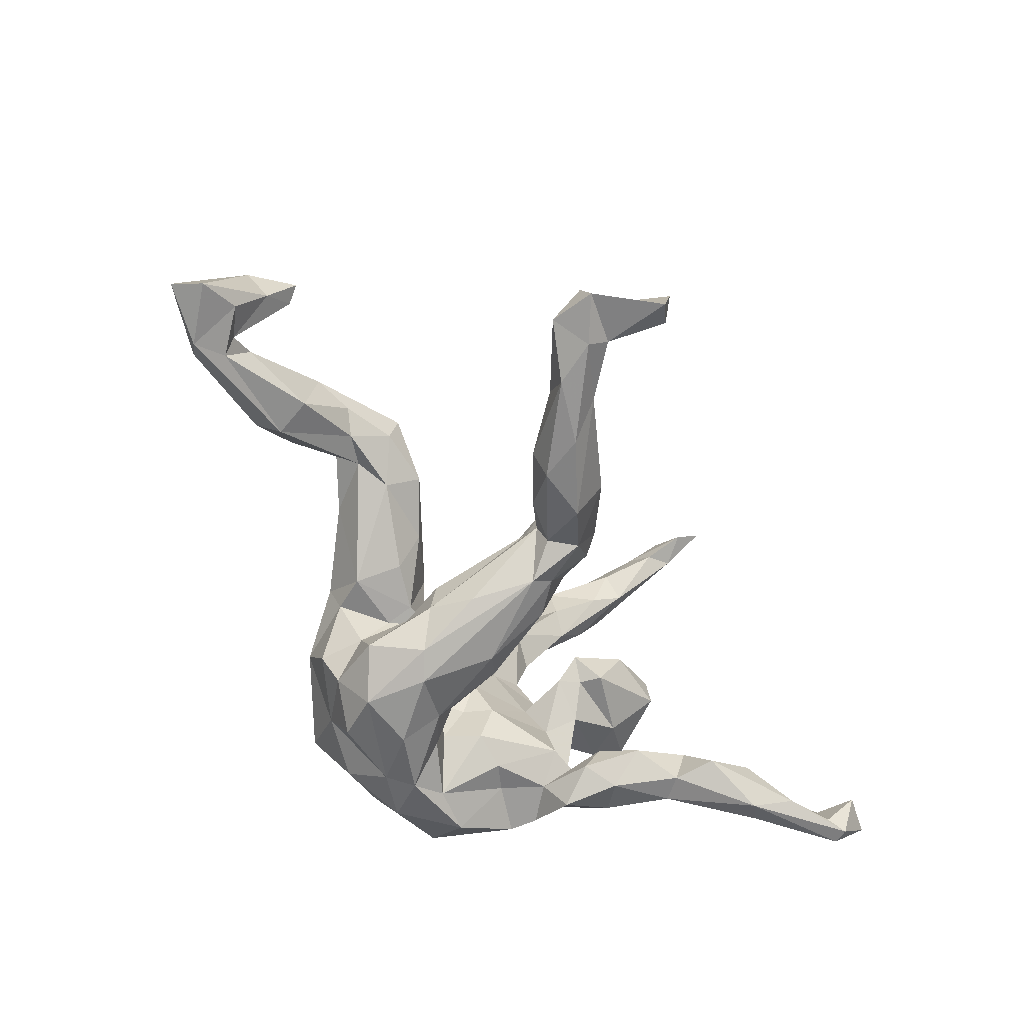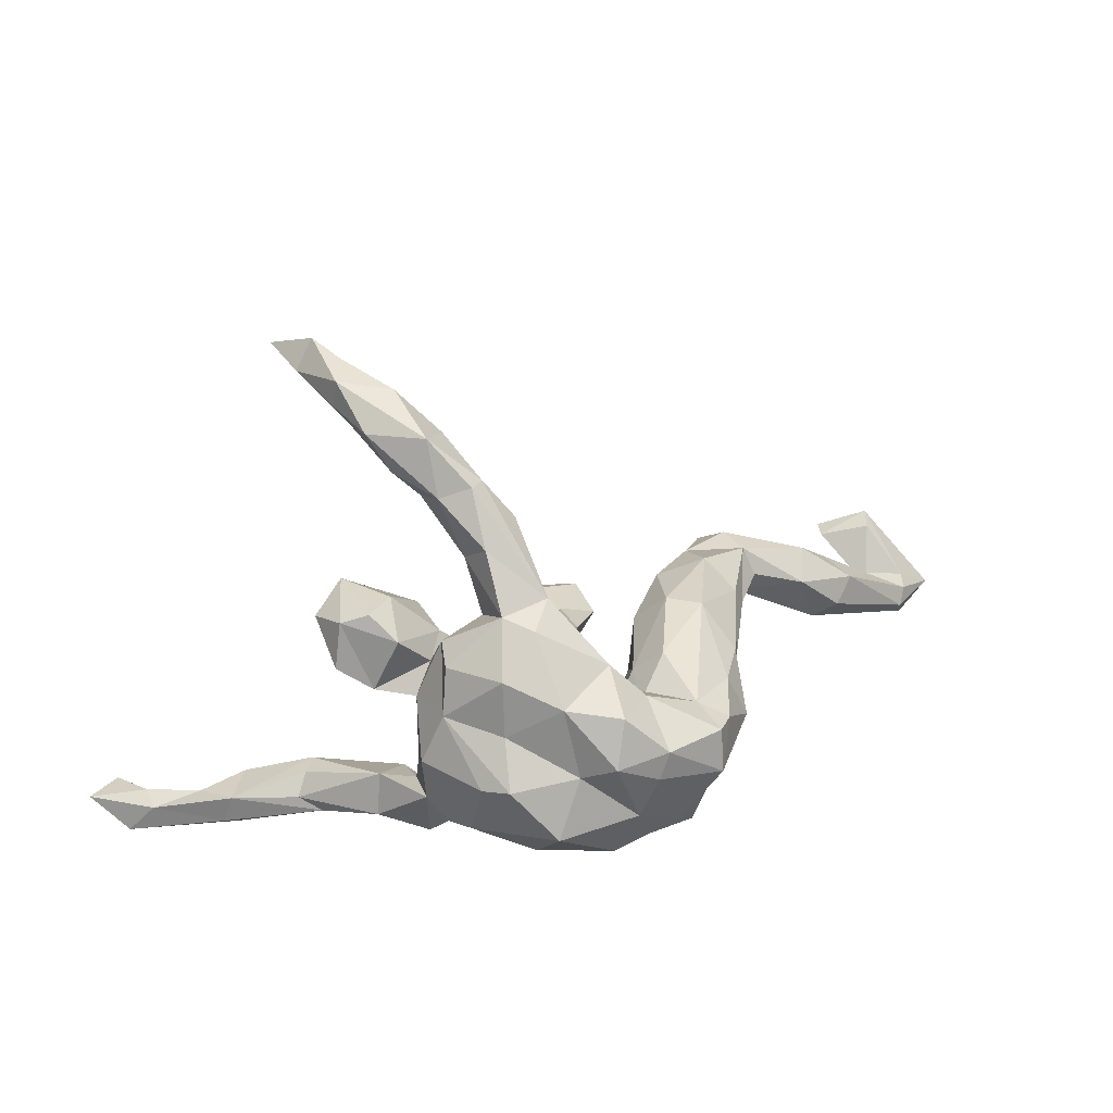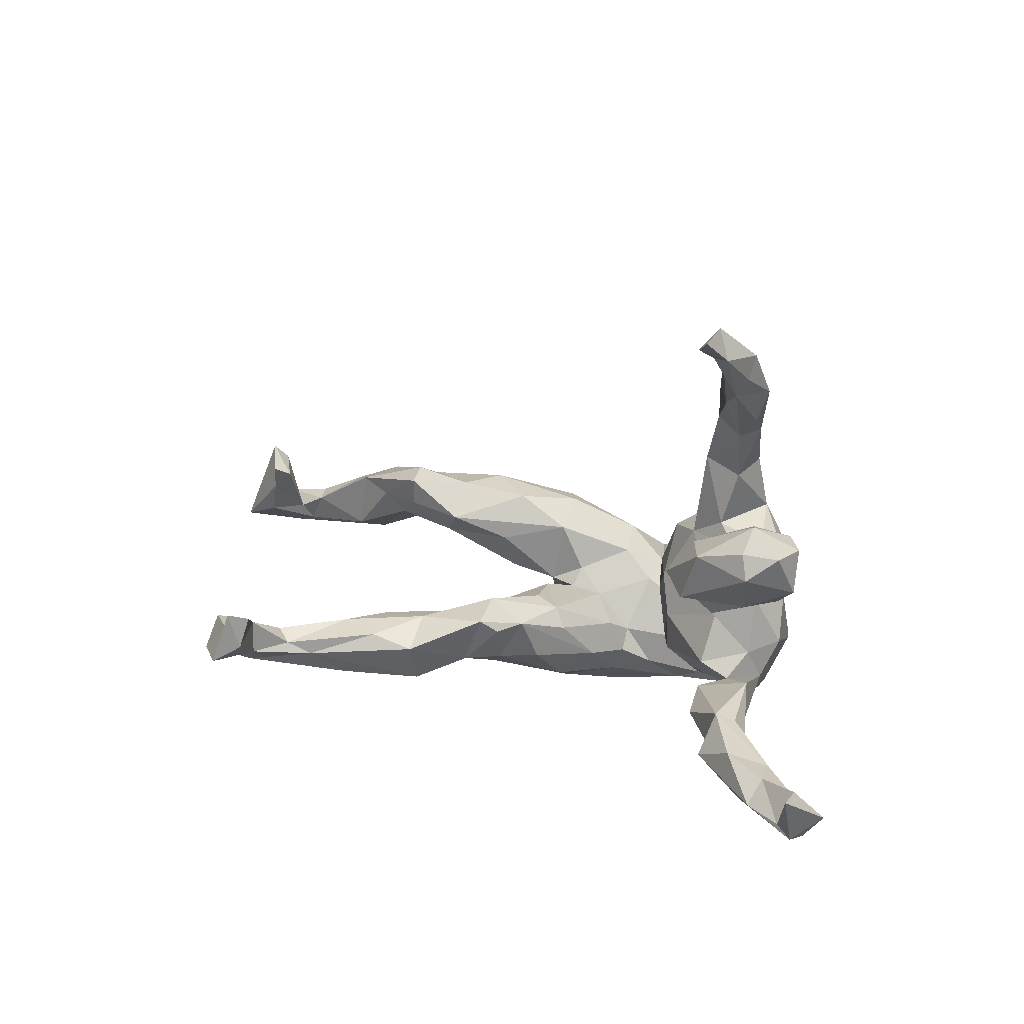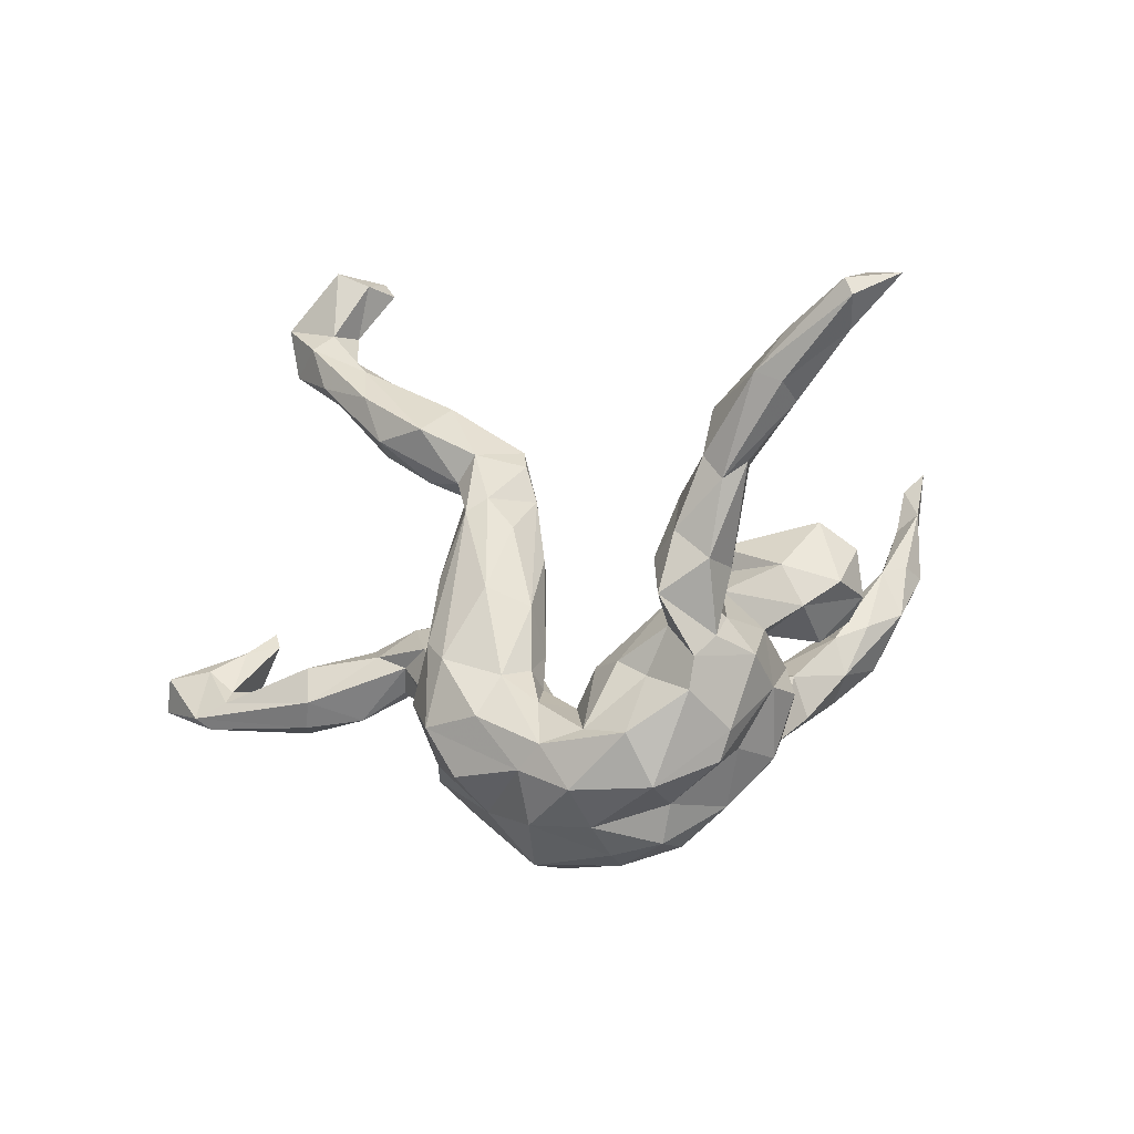
<metadata>
{"format":"obj","ext":"obj","renderer":"f3d","projection":"perspective","resolution":1024,"background":"white","views":[{"elev":-57.2,"azim":121.6,"up":"+Z"},{"elev":10.8,"azim":-42.7,"up":"+Z"},{"elev":14.9,"azim":-150.1,"up":"+Z"},{"elev":-8.9,"azim":-148.2,"up":"+Y"}]}
</metadata>
<code>
v -0.3089 0.03853 0.492
v -0.3727 0.1082 0.5042
v -0.319 -0.054 0.4225
v -0.2594 -0.1179 0.3579
v -0.334 0.1482 0.5365
v -0.2515 -0.01135 0.4231
v -0.2435 -0.05924 0.3597
v -0.345 0.2069 0.5657
v -0.3659 0.1227 0.4611
v -0.2109 -0.2175 0.1766
v -0.3705 0.03688 0.4257
v -0.3058 0.0999 0.4757
v -0.3108 -0.07063 0.3282
v -0.208 -0.1378 0.297
v -0.2781 -0.1145 0.3473
v -0.3373 0.1121 0.4266
v -0.3674 0.2218 0.5119
v -0.2995 0.07055 0.4035
v -0.3364 0.01284 0.3636
v -0.3292 0.1951 0.5089
v -0.2777 -0.1461 0.251
v -0.2557 0.001414 0.3612
v -0.3329 0.2682 0.5356
v -0.2042 -0.06332 0.2639
v 0.7971 -0.02551 0.1767
v -0.2796 -0.1869 0.1507
v -0.2948 -0.007848 0.3251
v -0.19 -0.1495 0.2036
v 0.7789 -0.04713 0.1522
v 0.7251 0.02179 0.1334
v 0.8143 -0.1053 0.06188
v 0.4088 -0.06371 0.1578
v 0.5303 -0.09898 0.1478
v 0.4154 -0.008802 0.179
v -0.3622 0.2994 0.5535
v 0.6132 -0.07957 0.119
v 0.6182 -0.1427 0.08878
v 0.1592 -0.1995 0.1131
v 0.2752 -0.09543 0.161
v 0.7177 -0.09781 0.07552
v 0.3041 -0.1431 0.1063
v -0.1545 -0.2994 0.07474
v 0.4253 -0.07831 0.1098
v 0.01204 -0.3313 -0.00777
v 0.7444 0.0481 0.1474
v 0.1858 -0.2536 0.03874
v 0.7964 -0.1264 0.04095
v 0.5033 -0.1253 0.09086
v 0.1183 -0.2995 0.007814
v 0.03481 -0.2312 0.05293
v -0.2641 -0.0786 0.2307
v 0.5639 -0.02568 0.1355
v 0.7088 -0.06747 0.063
v -0.2553 -0.2372 0.1325
v -0.2515 -0.299 0.01682
v 0.1273 -0.1459 0.1185
v 0.007403 -0.3909 -0.04181
v 0.05214 -0.3664 -0.03334
v -0.1792 -0.3596 0.002598
v -0.09762 -0.326 0.01989
v 0.3101 -0.01463 0.1585
v 0.8805 -0.03958 0.01406
v 0.7724 0.01005 0.09809
v -0.1671 -0.1446 0.1363
v 0.7568 -0.06653 0.04118
v 0.5883 -0.1375 0.04037
v 0.1974 -0.05431 0.1357
v 0.3396 -0.1278 0.07821
v 0.4006 0.04114 0.1631
v -0.07377 -0.253 0.01486
v 0.9021 -0.09618 0.0353
v 0.7779 -0.1344 0.009962
v 0.4975 -0.003595 0.115
v 0.2278 -0.2186 0.01147
v 0.8 -0.115 -0.006798
v 0.7459 -0.08865 0.01091
v -0.1646 -0.09624 0.1025
v -0.1158 -0.3748 -0.1037
v 0.4043 -0.04008 0.07964
v 0.8065 -0.02685 0.03732
v -0.1081 -0.3885 -0.05834
v -0.05925 -0.1744 0.01095
v -0.3126 -0.2245 0.05807
v -0.03294 -0.2453 -0.02066
v -0.2291 -0.08146 0.1315
v 0.5645 -0.09683 0.01502
v 0.5821 -0.03403 0.0345
v -0.02785 -0.1818 -0.0385
v 0.3076 0.03203 0.09615
v 0.1177 -0.07879 0.07493
v 0.4076 0.02942 0.1139
v 0.4616 -0.01808 0.07795
v -0.1026 -0.1504 0.09525
v -0.3444 -0.1255 0.07041
v 0.1611 -0.3046 -0.05954
v -0.05625 -0.1718 -0.04754
v 0.3483 -0.01268 0.05619
v 0.1855 -0.2526 -0.1292
v 0.01969 -0.1759 0.01688
v -0.3397 0.01679 0.1617
v -0.2165 -0.2993 -0.09814
v 0.1451 -0.08761 -0.03751
v -0.3747 0.1013 0.1845
v -0.192 -0.3576 -0.07866
v 0.2219 -0.02191 0.05239
v 0.01635 -0.3873 -0.113
v 0.248 -0.1395 -0.03947
v -0.299 -0.2146 -0.03411
v -0.2646 -0.06177 0.09196
v -0.3732 -0.04356 0.1011
v -0.4035 -0.008812 0.145
v -0.2415 0.06864 0.1316
v 0.2208 -0.06311 -0.01442
v 0.07362 -0.3066 -0.1573
v 0.2171 -0.1983 -0.04029
v -0.02664 -0.3302 -0.1964
v -0.3145 -0.08051 0.1017
v -0.2978 -0.03182 0.05779
v -0.2463 0.006417 0.09379
v 0.08495 -0.0979 -0.01069
v -0.1215 -0.3353 -0.1703
v 0.1456 -0.1349 -0.05374
v -0.09853 -0.1013 0.0007528
v 0.09348 -0.07763 -0.04472
v -0.4353 0.02643 0.1305
v 0.1532 -0.08723 -0.0917
v -0.3475 -0.122 -0.009293
v -0.2142 -0.05352 0.009653
v 0.1549 -0.234 -0.1747
v -0.3117 -0.2406 -0.1172
v -0.3718 0.1404 0.142
v -0.1895 0.07849 0.0693
v 0.1229 -0.02492 -0.03094
v -0.3269 -0.03101 0.003989
v -0.4267 0.1025 0.1294
v 0.1769 -0.1713 -0.1199
v -0.4332 0.04178 0.0529
v -0.1007 -0.1243 -0.06607
v -0.2438 -0.2808 -0.199
v -0.1993 0.03439 0.03332
v 0.04352 0.08482 -0.03926
v 0.04455 -0.1004 -0.06049
v -0.2773 0.1337 0.1229
v -0.2244 0.06798 0.03394
v -0.07938 -0.1525 -0.1438
v 0.08287 -0.2564 -0.2362
v 0.1791 -0.006522 -0.07781
v -0.1228 -0.07178 -0.07014
v -0.3804 0.1445 0.09298
v -0.3865 0.003295 0.01869
v 0.08406 0.08539 -0.02063
v 0.1984 -0.1349 -0.1852
v -0.2469 -0.0248 -0.03801
v -0.3311 -0.1943 -0.1187
v -0.265 0.03149 -0.01634
v -0.2342 0.1092 0.03168
v -0.3491 0.07086 0.02002
v -0.01114 -0.1189 -0.1313
v 0.0006077 -0.06398 -0.1062
v -0.3181 -0.0236 -0.1028
v -0.3588 -0.0808 -0.08894
v 0.1457 0.1206 -0.02956
v 0.1291 -0.1797 -0.2483
v -0.1244 -0.283 -0.2411
v -0.04737 -0.1458 -0.2021
v 0.02295 0.09431 -0.07493
v -0.1402 -0.192 -0.225
v 0.05778 0.1971 -0.04312
v -0.2207 -0.2016 -0.238
v -0.3123 -0.09097 -0.1947
v -0.0377 -0.2505 -0.245
v -0.3302 -0.05789 -0.1586
v 0.1751 0.1864 -0.04374
v 0.1822 -0.01521 -0.1374
v -0.07904 -0.2132 -0.2508
v -0.1716 -0.08804 -0.177
v 0.1195 0.2058 0.0003697
v 0.09694 0.2869 -0.02033
v -0.01319 -0.0923 -0.1683
v -0.1137 -0.09181 -0.1453
v -0.2214 -0.1125 -0.1772
v -0.2316 0.003013 -0.1287
v -0.3048 -0.1404 -0.1977
v 0.02872 -0.167 -0.2593
v 0.1691 0.06843 -0.1552
v 0.01254 -0.1018 -0.2142
v 0.1994 0.2486 -0.02502
v 0.1079 -0.07267 -0.236
v 0.0008707 0.01108 -0.1478
v 0.1523 -0.04401 -0.2113
v 0.2997 0.2989 -0.03036
v 0.1848 0.2146 -0.05775
v 0.0589 0.04144 -0.1899
v 0.07692 0.2573 -0.04531
v 0.2444 0.2426 -0.07734
v 0.0529 0.1452 -0.1214
v -0.2597 -0.04013 -0.1786
v -0.292 0.01506 -0.1483
v 0.2146 0.3032 -0.02364
v -0.3466 0.04936 -0.2091
v -0.263 0.08271 -0.1467
v 0.2738 0.385 -0.04613
v 0.1337 0.1749 -0.1363
v -0.2767 -0.0009738 -0.2389
v 0.1048 0.1978 -0.116
v 0.3466 0.3679 -0.03259
v 0.2065 0.3635 -0.07104
v 0.1381 0.2741 -0.1036
v 0.3105 0.3101 -0.1302
v -0.3462 0.04432 -0.1386
v 0.1744 0.2308 -0.09942
v 0.22 0.319 -0.1419
v 0.4403 0.4558 -0.0408
v 0.3336 0.2967 -0.07712
v 0.4204 0.3846 -0.0658
v 0.5367 0.46 -0.06202
v 0.4474 0.5285 -0.01037
v -0.2796 0.1548 -0.1742
v 0.4454 0.4214 -0.1066
v -0.2458 0.06018 -0.195
v 0.4111 0.471 -0.06018
v -0.2959 0.09385 -0.2229
v -0.4062 0.1884 -0.1985
v -0.359 0.2132 -0.1436
v 0.5392 0.517 -0.01311
v 0.4244 0.6336 0.03601
v 0.3981 0.6062 0.02618
v 0.4834 0.5672 -0.01504
v -0.3878 0.1914 -0.1585
v 0.3421 0.3881 -0.1304
v 0.377 0.4467 -0.08343
v 0.4797 0.4962 -0.09651
v -0.3428 0.2006 -0.219
v -0.3521 0.2721 -0.2039
v 0.5492 0.5433 -0.07069
v 0.4544 0.5213 -0.07095
v 0.4136 0.6143 -0.02841
v 0.4591 0.6371 -0.05618
v -0.376 0.1622 -0.222
v -0.4268 0.3114 -0.1737
v -0.4877 0.2674 -0.2015
v -0.4876 0.289 -0.2458
v -0.5033 0.3328 -0.1987
v -0.583 0.3575 -0.2185
v -0.4906 0.3657 -0.2388
v -0.5817 0.3783 -0.1911
v -0.448 0.305 -0.2576
v -0.5941 0.4481 -0.1831
v -0.5627 0.4037 -0.2449
v -0.6061 0.3959 -0.26
v -0.6578 0.4346 -0.2009
v -0.5939 0.4224 -0.2592
f 52 33 36
f 34 33 52
f 23 17 35
f 53 31 65
f 65 63 80
f 36 40 53
f 52 36 53
f 87 52 53
f 47 37 72
f 37 66 72
f 72 66 75
f 40 37 47
f 36 37 40
f 73 52 87
f 69 52 73
f 34 52 69
f 91 69 73
f 48 66 37
f 86 66 48
f 86 48 79
f 48 32 43
f 32 68 43
f 48 43 79
f 43 68 79
f 32 34 61
f 61 34 69
f 32 39 41
f 39 32 61
f 32 41 68
f 39 61 67
f 56 39 67
f 41 38 46
f 68 41 74
f 41 46 74
f 39 38 41
f 56 38 39
f 56 67 90
f 17 16 9
f 20 16 17
f 23 20 17
f 32 33 34
f 37 33 48
f 33 32 48
f 37 36 33
f 29 25 30
f 25 31 71
f 25 29 31
f 30 25 45
f 10 15 21
f 14 4 10
f 4 15 10
f 20 12 16
f 3 13 15
f 4 14 7
f 3 2 11
f 13 3 11
f 4 3 15
f 3 4 6
f 1 3 6
f 6 7 22
f 6 4 7
f 11 9 16
f 2 9 11
f 3 1 2
f 6 22 18
f 12 6 18
f 12 1 6
f 2 8 17
f 2 17 9
f 5 12 20
f 2 5 8
f 2 1 5
f 5 1 12
f 17 8 35
f 35 8 23
f 23 8 5
f 5 20 23
f 192 187 173
f 187 162 173
f 177 162 187
f 130 154 139
f 121 139 164
f 216 219 232
f 232 219 230
f 230 231 232
f 200 239 222
f 98 114 129
f 237 226 238
f 235 232 236
f 231 236 232
f 224 218 233
f 234 224 233
f 229 224 241
f 241 224 240
f 224 234 240
f 243 241 240
f 218 222 233
f 222 239 233
f 223 229 241
f 223 241 239
f 234 233 247
f 240 234 245
f 234 247 245
f 240 245 243
f 247 233 239
f 239 241 242
f 239 242 247
f 241 243 244
f 242 241 244
f 249 243 245
f 246 243 249
f 249 245 252
f 245 247 252
f 116 121 164
f 127 161 154
f 171 116 164
f 114 116 171
f 127 134 161
f 114 171 146
f 137 149 157
f 150 137 157
f 137 135 149
f 134 155 160
f 150 157 155
f 134 150 155
f 128 148 153
f 128 123 148
f 138 180 148
f 123 138 148
f 145 158 165
f 138 145 180
f 138 96 145
f 96 158 145
f 129 146 163
f 114 146 129
f 135 131 149
f 157 149 156
f 137 125 135
f 117 118 134
f 55 54 83
f 59 42 55
f 42 54 55
f 60 42 59
f 60 59 81
f 57 60 81
f 26 94 83
f 83 54 26
f 42 70 64
f 42 60 70
f 60 44 70
f 60 57 44
f 57 58 44
f 85 117 26
f 85 26 51
f 93 64 70
f 44 50 84
f 49 44 58
f 95 49 58
f 24 77 85
f 51 24 85
f 27 24 51
f 28 77 24
f 28 64 77
f 50 56 99
f 44 38 50
f 38 56 50
f 46 38 49
f 38 44 49
f 49 95 46
f 99 56 90
f 150 125 137
f 150 110 125
f 127 117 134
f 94 117 127
f 114 106 116
f 110 111 125
f 53 65 76
f 75 66 86
f 46 95 74
f 64 93 77
f 71 75 62
f 75 80 62
f 65 80 76
f 75 76 80
f 75 86 76
f 87 53 76
f 76 86 87
f 92 73 87
f 73 92 91
f 86 79 92
f 86 92 87
f 91 92 97
f 89 91 97
f 79 97 92
f 61 69 89
f 69 91 89
f 97 79 107
f 67 61 89
f 89 97 105
f 68 107 79
f 67 89 90
f 90 89 105
f 90 102 120
f 102 90 105
f 68 74 107
f 107 74 115
f 90 120 99
f 115 74 95
f 115 95 98
f 50 99 84
f 88 84 99
f 93 82 123
f 77 93 123
f 118 110 150
f 117 109 118
f 119 110 118
f 77 128 109
f 77 123 128
f 123 96 138
f 88 158 96
f 88 142 158
f 123 82 96
f 125 103 135
f 119 140 132
f 118 109 119
f 140 119 128
f 119 109 128
f 88 120 142
f 98 129 136
f 115 98 136
f 135 103 131
f 103 143 131
f 103 112 143
f 100 112 103
f 100 119 112
f 143 112 132
f 132 112 119
f 111 103 125
f 88 99 120
f 142 120 124
f 120 102 124
f 124 136 126
f 124 122 136
f 122 115 136
f 107 122 102
f 107 115 122
f 113 107 102
f 102 105 113
f 104 55 101
f 104 59 55
f 78 81 104
f 81 59 104
f 106 78 116
f 83 94 127
f 108 55 83
f 106 81 78
f 70 44 84
f 95 106 114
f 100 110 119
f 110 100 111
f 117 85 109
f 85 77 109
f 93 70 82
f 96 84 88
f 82 84 96
f 82 70 84
f 95 114 98
f 111 100 103
f 105 97 113
f 97 107 113
f 81 106 57
f 26 117 94
f 58 57 106
f 95 58 106
f 172 161 160
f 176 181 197
f 176 167 181
f 180 167 176
f 145 165 167
f 145 167 180
f 184 175 186
f 167 165 175
f 163 171 184
f 171 175 184
f 177 187 199
f 192 174 185
f 189 166 168
f 171 164 175
f 164 169 175
f 175 169 167
f 167 169 181
f 181 169 183
f 154 161 170
f 170 161 172
f 154 170 183
f 164 139 169
f 169 139 183
f 139 154 183
f 213 206 215
f 191 214 215
f 199 191 206
f 206 191 215
f 199 206 202
f 207 199 202
f 199 187 191
f 191 187 195
f 191 195 214
f 187 192 195
f 195 211 209
f 214 195 209
f 195 192 211
f 178 177 199
f 178 199 207
f 178 207 208
f 178 208 194
f 192 185 203
f 211 192 203
f 208 205 194
f 203 208 211
f 203 205 208
f 196 168 205
f 205 168 194
f 193 205 203
f 205 193 196
f 185 190 203
f 163 146 171
f 160 153 182
f 180 176 182
f 182 148 180
f 153 148 182
f 165 186 175
f 165 179 186
f 165 158 179
f 158 159 179
f 179 189 186
f 190 163 188
f 188 163 184
f 152 163 190
f 159 166 189
f 159 189 179
f 159 141 166
f 174 152 190
f 174 190 185
f 166 141 168
f 173 147 174
f 168 178 194
f 177 178 168
f 141 177 168
f 173 174 192
f 162 147 173
f 161 134 160
f 155 153 160
f 126 174 147
f 151 177 141
f 151 162 177
f 144 157 156
f 157 144 155
f 140 153 155
f 144 140 155
f 132 140 144
f 140 128 153
f 158 142 159
f 129 163 152
f 152 136 129
f 131 143 149
f 143 156 149
f 132 144 156
f 143 132 156
f 142 141 159
f 124 133 142
f 126 152 174
f 136 152 126
f 142 133 141
f 133 126 147
f 133 162 151
f 141 133 151
f 162 133 147
f 101 108 130
f 55 108 101
f 101 130 139
f 121 101 139
f 121 104 101
f 116 78 121
f 130 127 154
f 108 127 130
f 108 83 127
f 133 124 126
f 78 104 121
f 31 29 65
f 40 31 53
f 40 47 31
f 71 72 75
f 47 72 71
f 30 45 63
f 204 172 200
f 216 213 215
f 231 221 236
f 215 219 216
f 215 214 219
f 219 209 230
f 202 206 221
f 206 213 221
f 202 221 231
f 207 202 231
f 214 209 219
f 212 207 231
f 212 231 230
f 209 211 212
f 209 212 230
f 208 207 212
f 212 211 208
f 224 201 218
f 218 201 220
f 220 197 204
f 220 204 222
f 218 220 222
f 204 200 222
f 210 224 229
f 200 210 223
f 210 229 223
f 228 238 226
f 228 235 238
f 235 236 238
f 238 236 237
f 65 30 63
f 45 25 63
f 29 30 65
f 63 62 80
f 63 25 62
f 71 31 47
f 62 25 71
f 10 42 64
f 10 54 42
f 21 15 13
f 21 51 26
f 10 21 26
f 28 10 64
f 10 26 54
f 27 13 19
f 13 27 51
f 21 13 51
f 24 14 28
f 19 11 16
f 16 18 27
f 19 16 27
f 18 22 27
f 13 11 19
f 22 24 27
f 22 7 24
f 16 12 18
f 14 10 28
f 24 7 14
f 236 217 237
f 221 217 236
f 217 227 237
f 213 217 221
f 213 225 217
f 225 213 216
f 235 216 232
f 227 226 237
f 226 217 228
f 227 217 226
f 217 225 228
f 228 225 235
f 216 235 225
f 170 172 204
f 197 170 204
f 197 183 170
f 200 172 210
f 172 198 210
f 198 182 197
f 176 197 182
f 210 201 224
f 198 201 210
f 201 197 220
f 201 198 197
f 188 186 193
f 184 186 188
f 189 196 193
f 186 189 193
f 203 188 193
f 190 188 203
f 181 183 197
f 160 182 198
f 160 198 172
f 189 168 196
f 252 250 251
f 244 243 246
f 246 251 244
f 246 248 251
f 248 246 249
f 248 249 252
f 242 250 247
f 242 244 250
f 252 247 250
f 244 251 250
f 251 248 252
f 102 122 124
f 239 200 223
f 118 150 134

</code>
